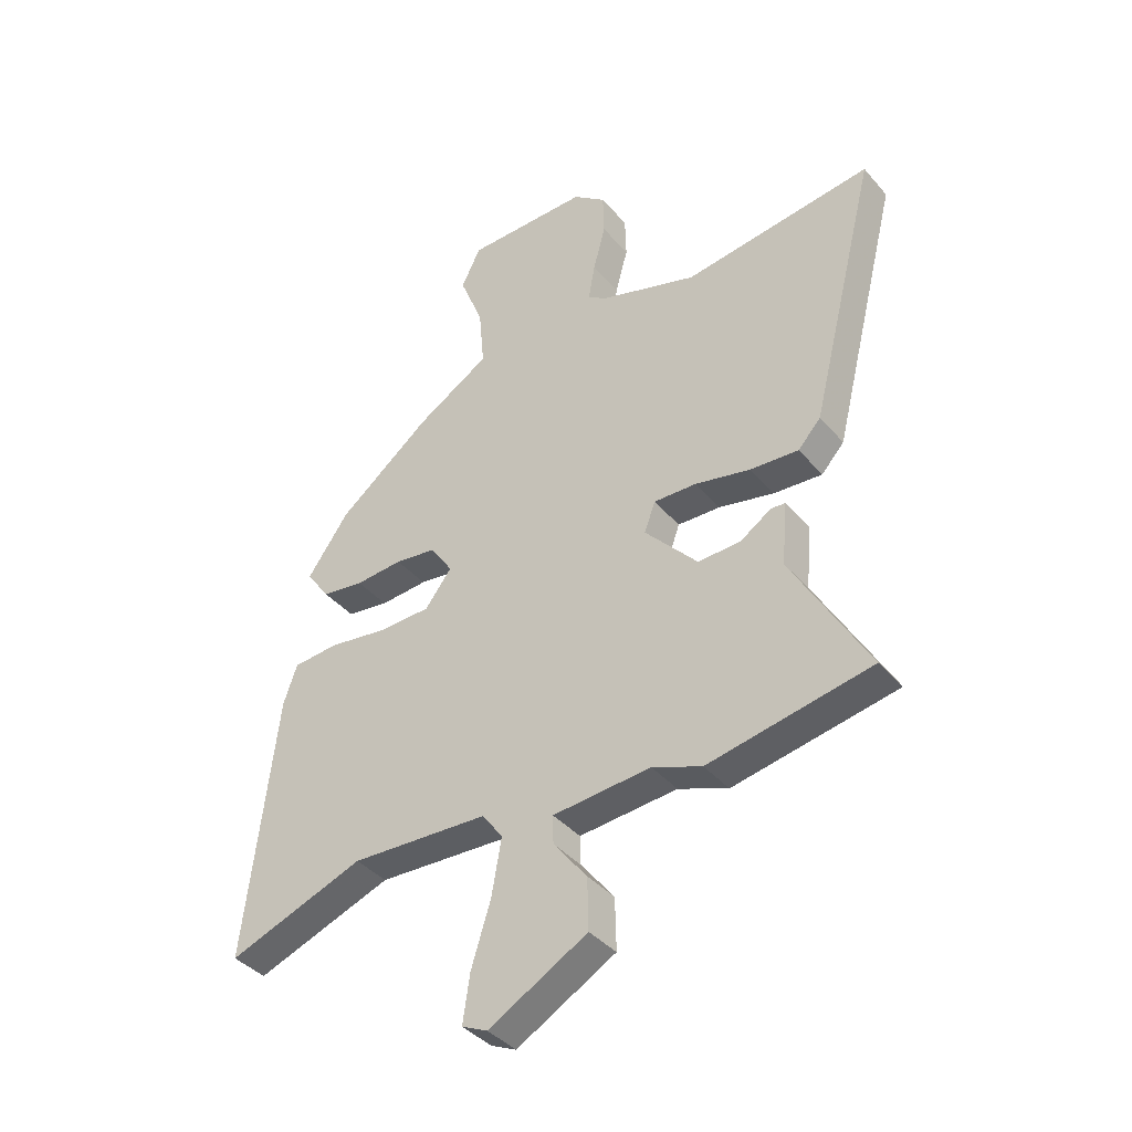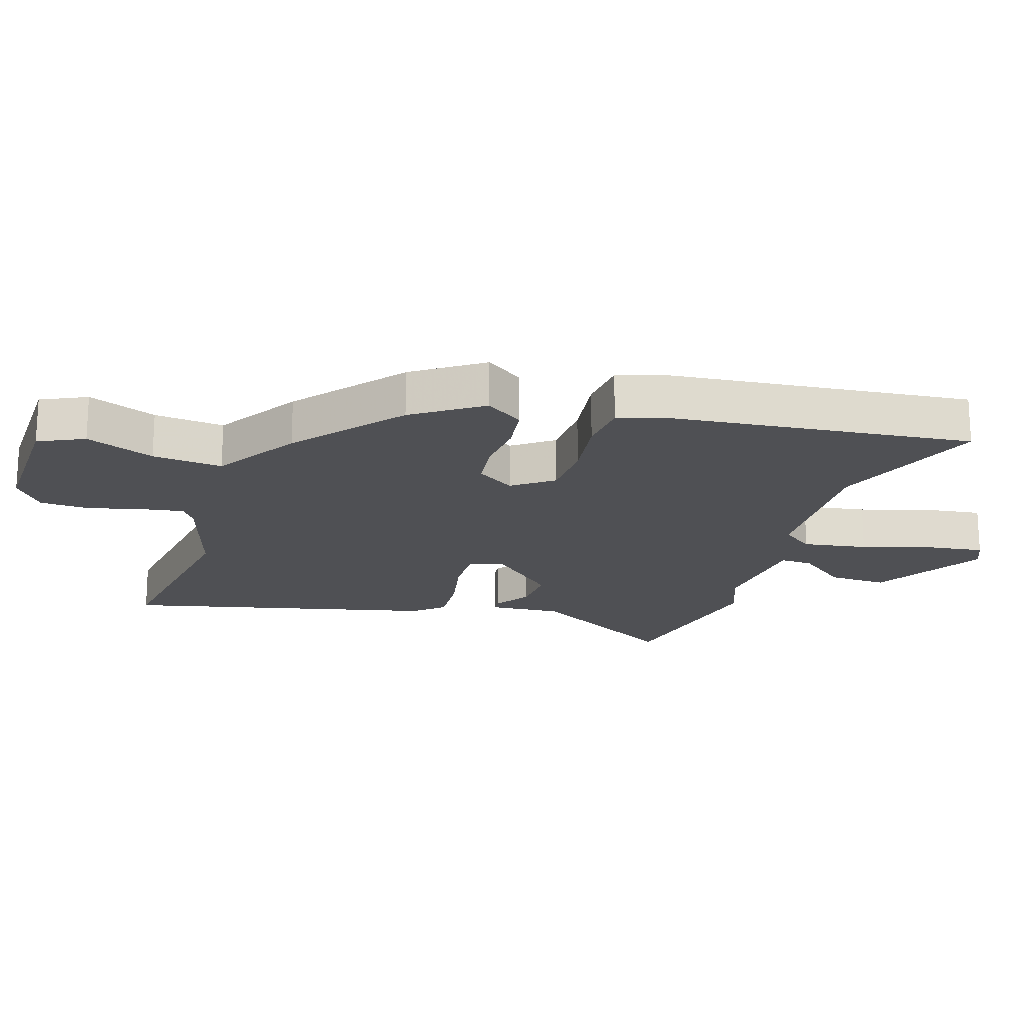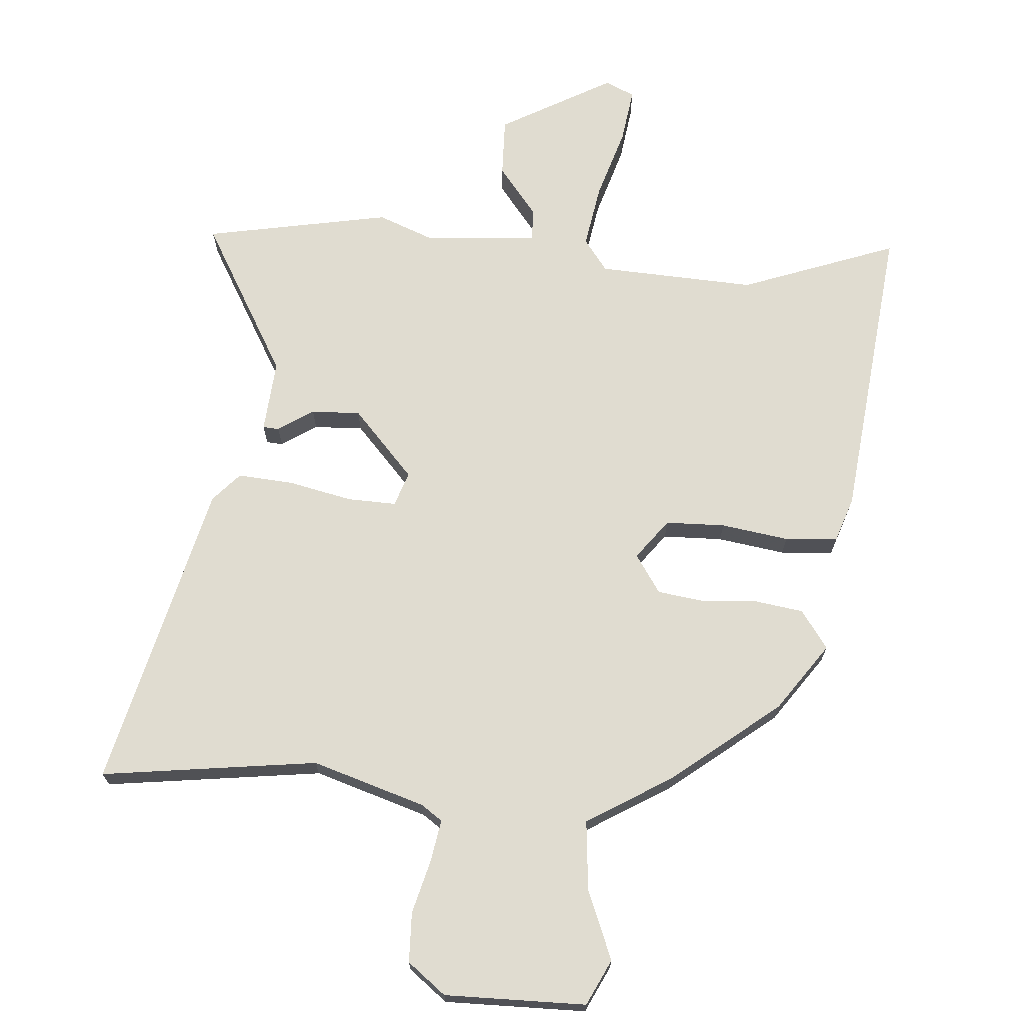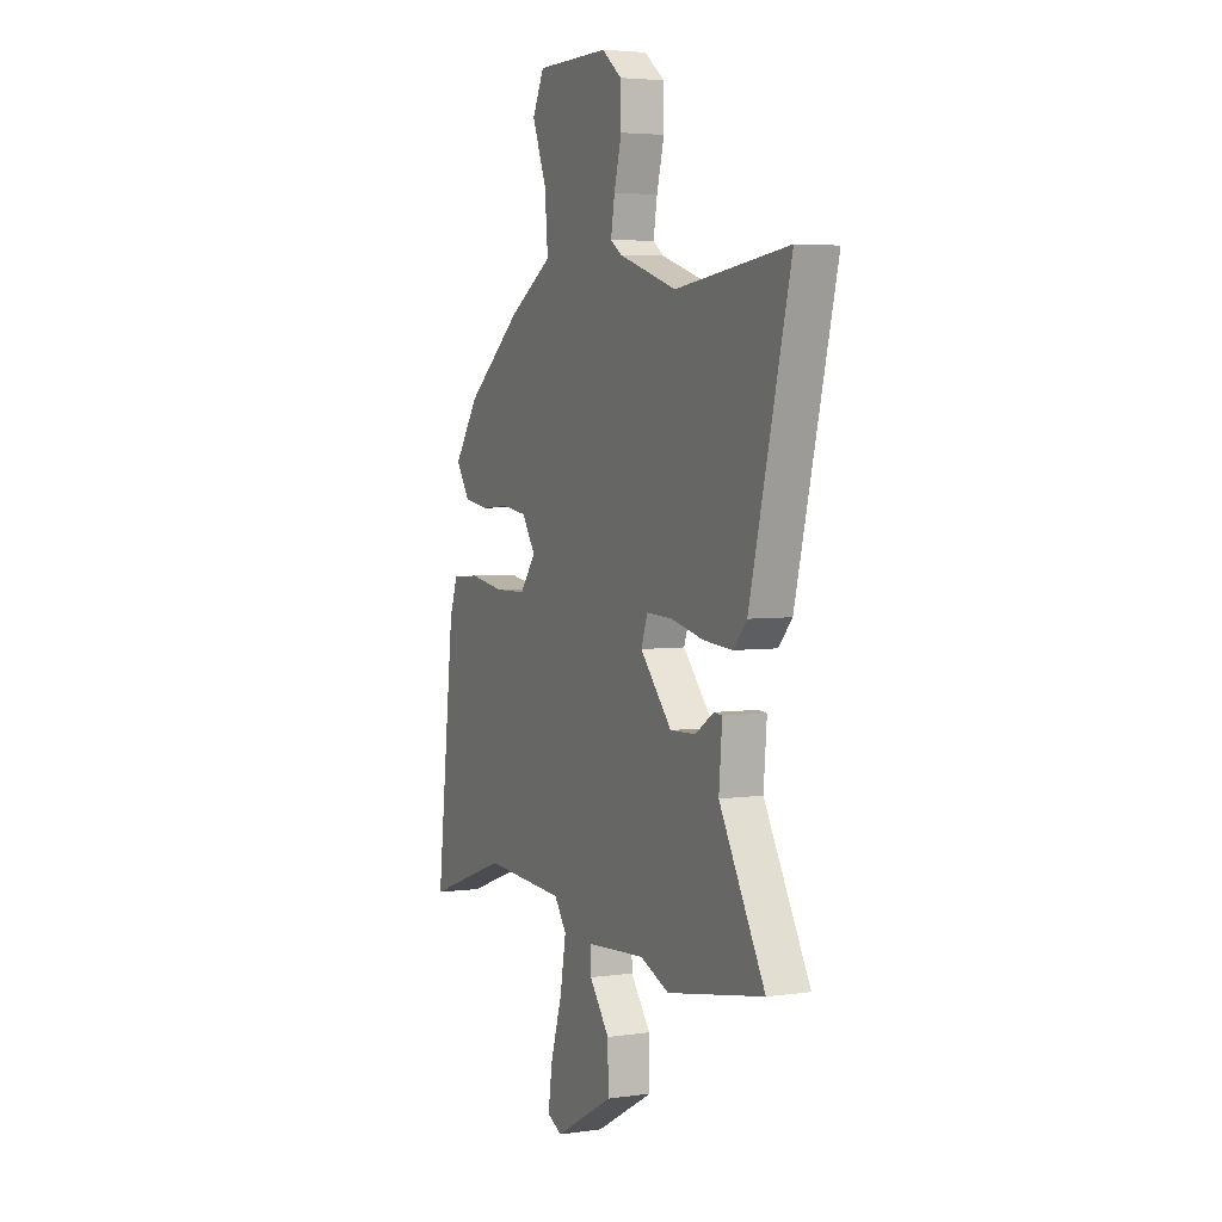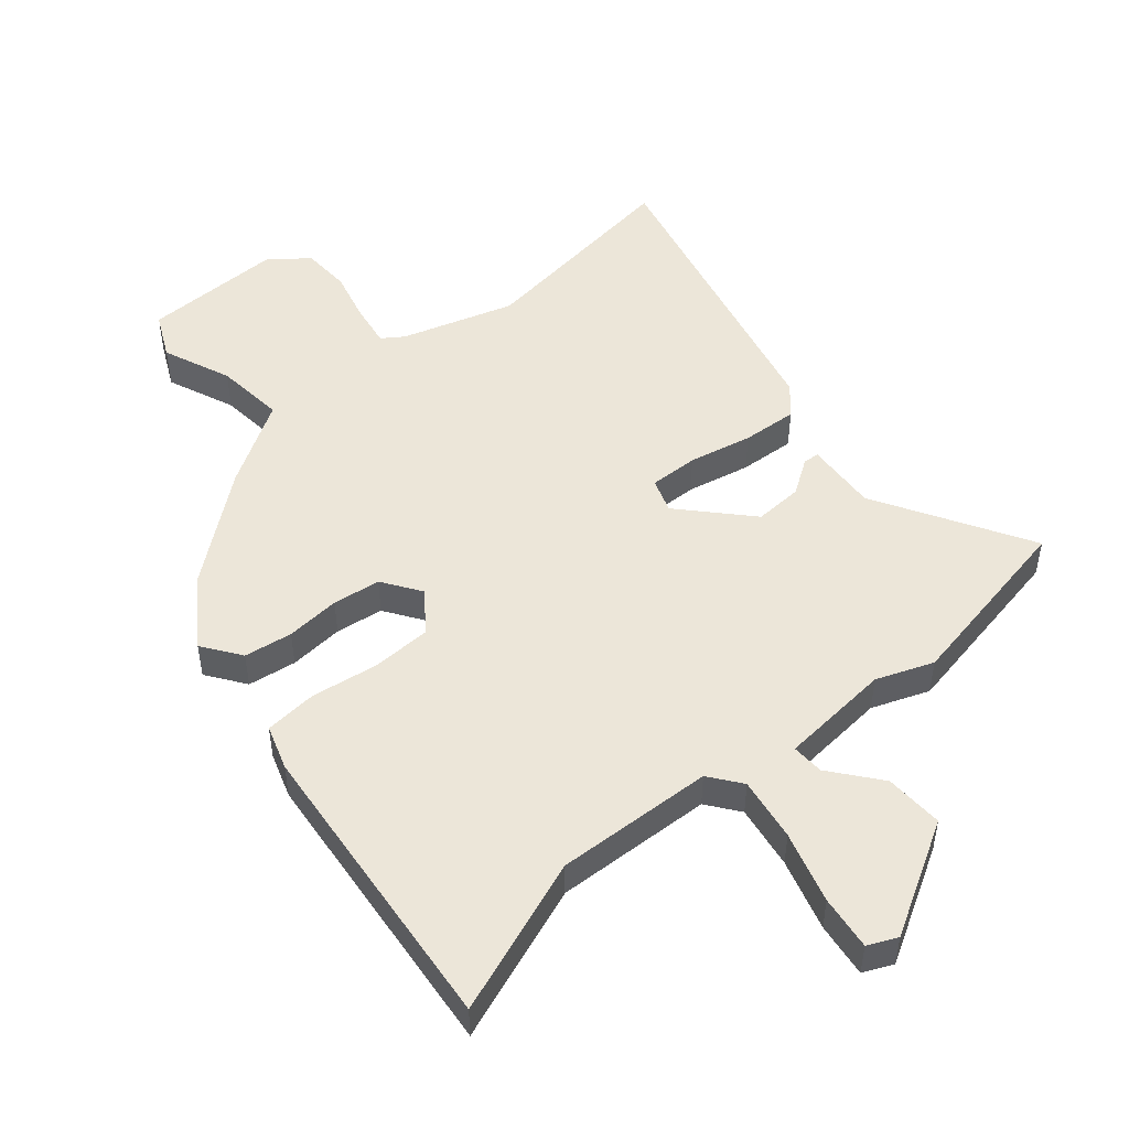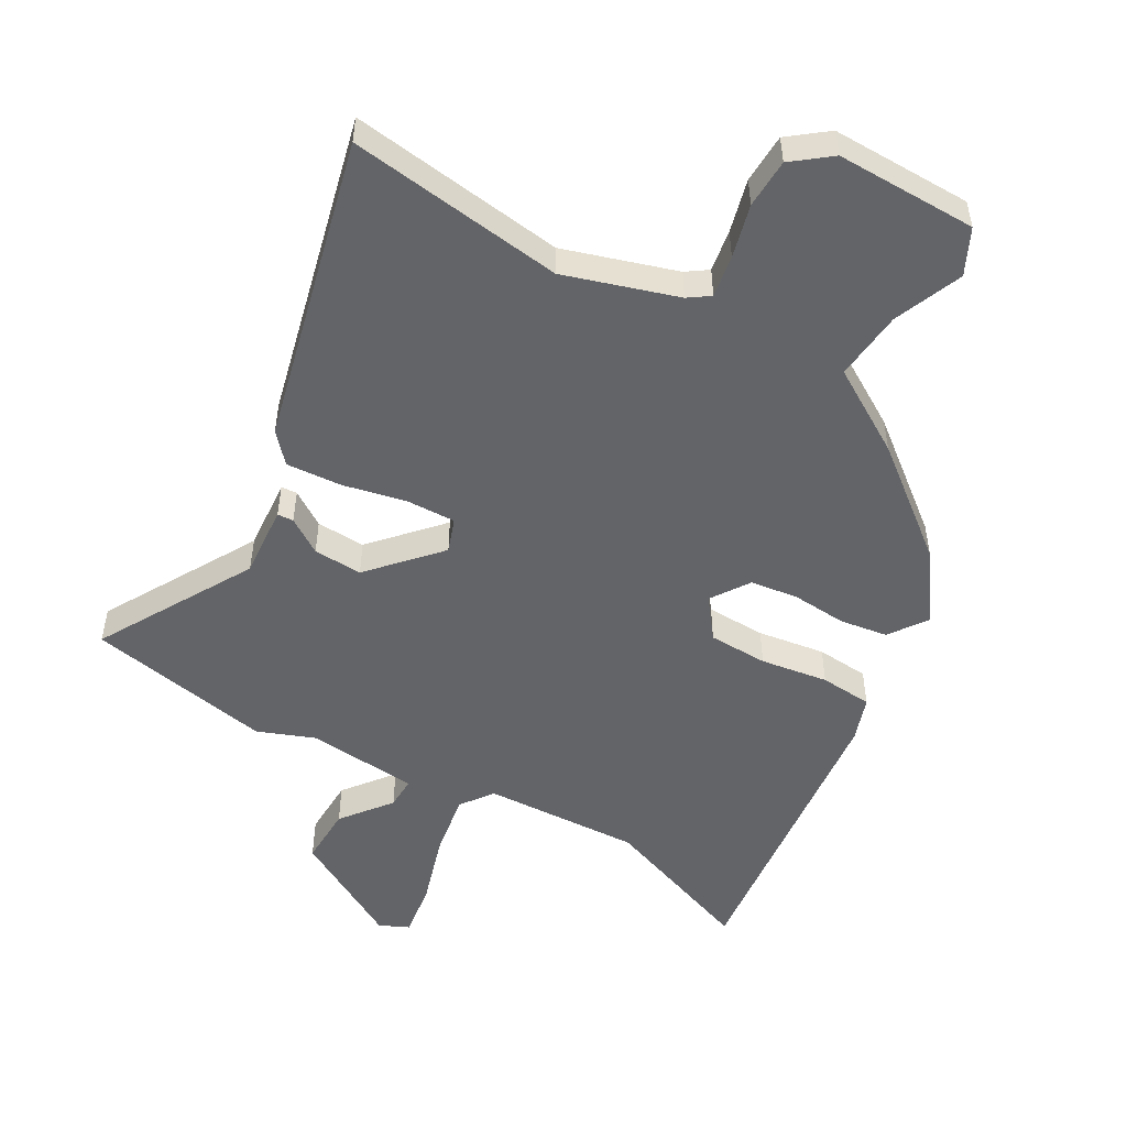
<metadata>
{"format":"obj","ext":"obj","renderer":"f3d","projection":"perspective","resolution":1024,"background":"white","views":[{"elev":-39.6,"azim":-143.9,"up":"+Z"},{"elev":-19.1,"azim":71.5,"up":"+Y"},{"elev":69.6,"azim":4.1,"up":"+Y"},{"elev":4.3,"azim":-114.8,"up":"+Z"},{"elev":49.2,"azim":139.0,"up":"+Y"},{"elev":-51.3,"azim":-30.2,"up":"+Y"}]}
</metadata>
<code>
v -0.307 0.07 -0.535
v -0.607 0.07 -0.48
v -0.466 0.07 -0.23
v -0.476 0.07 -0.113
v -0.45 0.07 -0.111
v -0.393 0.07 -0.148
v -0.314 0.07 -0.151
v -0.216 0.07 -0.042
v -0.236 0.07 0.013
v -0.315 0.07 0.01
v -0.417 0.07 -0.013
v -0.507 0.07 -0.02
v -0.549 0.07 0.026
v -0.674 0.07 0.522
v -0.325 0.07 0.478
v -0.144 0.07 0.536
v -0.11 0.07 0.56
v -0.122 0.07 0.628
v -0.145 0.07 0.714
v -0.143 0.07 0.794
v -0.082 0.07 0.842
v 0.145 0.07 0.841
v 0.181 0.07 0.768
v 0.137 0.07 0.657
v 0.127 0.07 0.544
v 0.263 0.07 0.462
v 0.435 0.07 0.327
v 0.512 0.07 0.219
v 0.469 0.07 0.157
v 0.391 0.07 0.145
v 0.303 0.07 0.151
v 0.226 0.07 0.14
v 0.185 0.07 0.078
v 0.234 0.07 0.014
v 0.33 0.07 0.012
v 0.439 0.07 0.029
v 0.524 0.07 0.023
v 0.549 0.07 -0.049
v 0.606 0.07 -0.538
v 0.354 0.07 -0.447
v 0.1 0.07 -0.461
v 0.062 0.07 -0.513
v 0.08 0.07 -0.616
v 0.116 0.07 -0.731
v 0.129 0.07 -0.819
v 0.082 0.07 -0.841
v -0.1 0.07 -0.74
v -0.098 0.07 -0.645
v -0.036 0.07 -0.565
v -0.035 0.07 -0.513
v -0.216 0.07 -0.499
v -0.307 0 -0.535
v -0.607 0 -0.48
v -0.466 0 -0.23
v -0.476 0 -0.113
v -0.45 0 -0.111
v -0.393 0 -0.148
v -0.314 0 -0.151
v -0.216 0 -0.042
v -0.236 0 0.013
v -0.315 0 0.01
v -0.417 0 -0.013
v -0.507 0 -0.02
v -0.549 0 0.026
v -0.674 0 0.522
v -0.325 0 0.478
v -0.144 0 0.536
v -0.11 0 0.56
v -0.122 0 0.628
v -0.145 0 0.714
v -0.143 0 0.794
v -0.082 0 0.842
v 0.145 0 0.841
v 0.181 0 0.768
v 0.137 0 0.657
v 0.127 0 0.544
v 0.263 0 0.462
v 0.435 0 0.327
v 0.512 0 0.219
v 0.469 0 0.157
v 0.391 0 0.145
v 0.303 0 0.151
v 0.226 0 0.14
v 0.185 0 0.078
v 0.234 0 0.014
v 0.33 0 0.012
v 0.439 0 0.029
v 0.524 0 0.023
v 0.549 0 -0.049
v 0.606 0 -0.538
v 0.354 0 -0.447
v 0.1 0 -0.461
v 0.062 0 -0.513
v 0.08 0 -0.616
v 0.116 0 -0.731
v 0.129 0 -0.819
v 0.082 0 -0.841
v -0.1 0 -0.74
v -0.098 0 -0.645
v -0.036 0 -0.565
v -0.035 0 -0.513
v -0.216 0 -0.499
f 46 47 48 49
f 46 49 50
f 43 44 45 46
f 42 43 46 50
f 41 42 50 51
f 37 38 39 40
f 35 36 37 40
f 34 35 40 41
f 33 34 41 51
f 28 29 30 31
f 28 31 32
f 25 26 27 28
f 25 28 32
f 21 22 23 24
f 21 24 25
f 18 19 20 21
f 17 18 21 25
f 16 17 25 32
f 12 13 14 15
f 10 11 12 15
f 9 10 15 16
f 8 9 16 32
f 3 4 5 6
f 3 6 7
f 2 3 7
f 8 32 33 51
f 7 8 51
f 1 2 7 51
f 100 99 98 97
f 101 100 97
f 97 96 95 94
f 101 97 94 93
f 102 101 93 92
f 91 90 89 88
f 91 88 87 86
f 92 91 86 85
f 102 92 85 84
f 82 81 80 79
f 83 82 79
f 79 78 77 76
f 83 79 76
f 75 74 73 72
f 76 75 72
f 72 71 70 69
f 76 72 69 68
f 83 76 68 67
f 66 65 64 63
f 66 63 62 61
f 67 66 61 60
f 83 67 60 59
f 57 56 55 54
f 58 57 54
f 58 54 53
f 102 84 83 59
f 102 59 58
f 102 58 53 52
f 1 52 53 2
f 2 53 54 3
f 3 54 55 4
f 4 55 56 5
f 5 56 57 6
f 6 57 58 7
f 7 58 59 8
f 8 59 60 9
f 9 60 61 10
f 10 61 62 11
f 11 62 63 12
f 12 63 64 13
f 13 64 65 14
f 14 65 66 15
f 15 66 67 16
f 16 67 68 17
f 17 68 69 18
f 18 69 70 19
f 19 70 71 20
f 20 71 72 21
f 21 72 73 22
f 22 73 74 23
f 23 74 75 24
f 24 75 76 25
f 25 76 77 26
f 26 77 78 27
f 27 78 79 28
f 28 79 80 29
f 29 80 81 30
f 30 81 82 31
f 31 82 83 32
f 32 83 84 33
f 33 84 85 34
f 34 85 86 35
f 35 86 87 36
f 36 87 88 37
f 37 88 89 38
f 38 89 90 39
f 39 90 91 40
f 40 91 92 41
f 41 92 93 42
f 42 93 94 43
f 43 94 95 44
f 44 95 96 45
f 45 96 97 46
f 46 97 98 47
f 47 98 99 48
f 48 99 100 49
f 49 100 101 50
f 50 101 102 51
f 51 102 52 1

</code>
